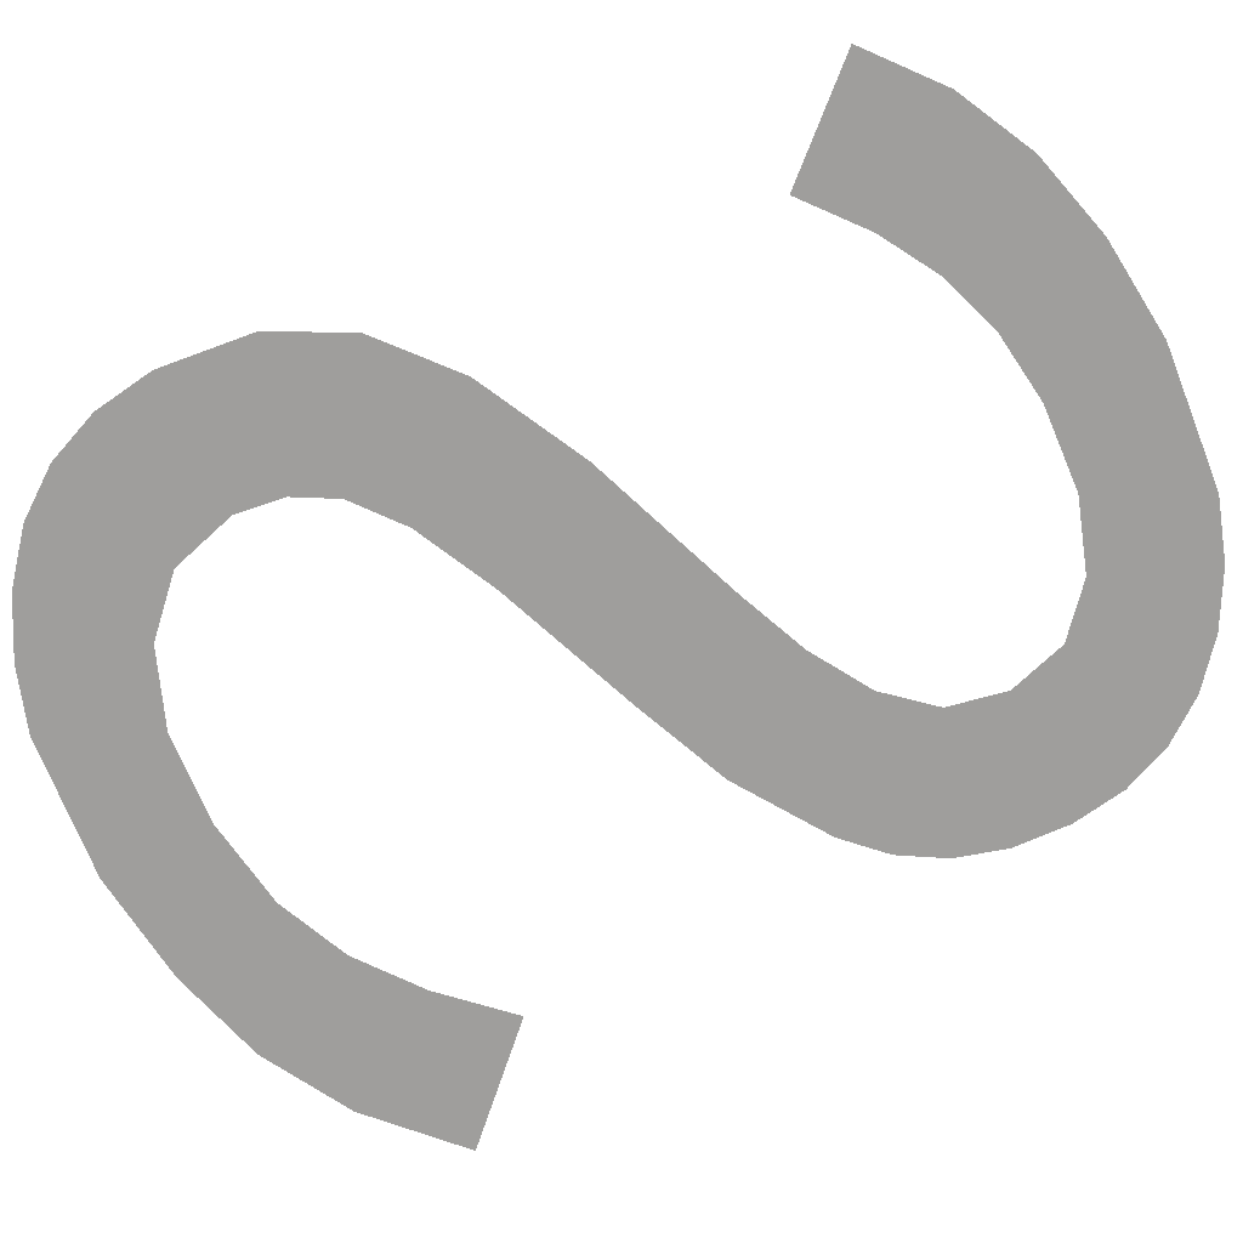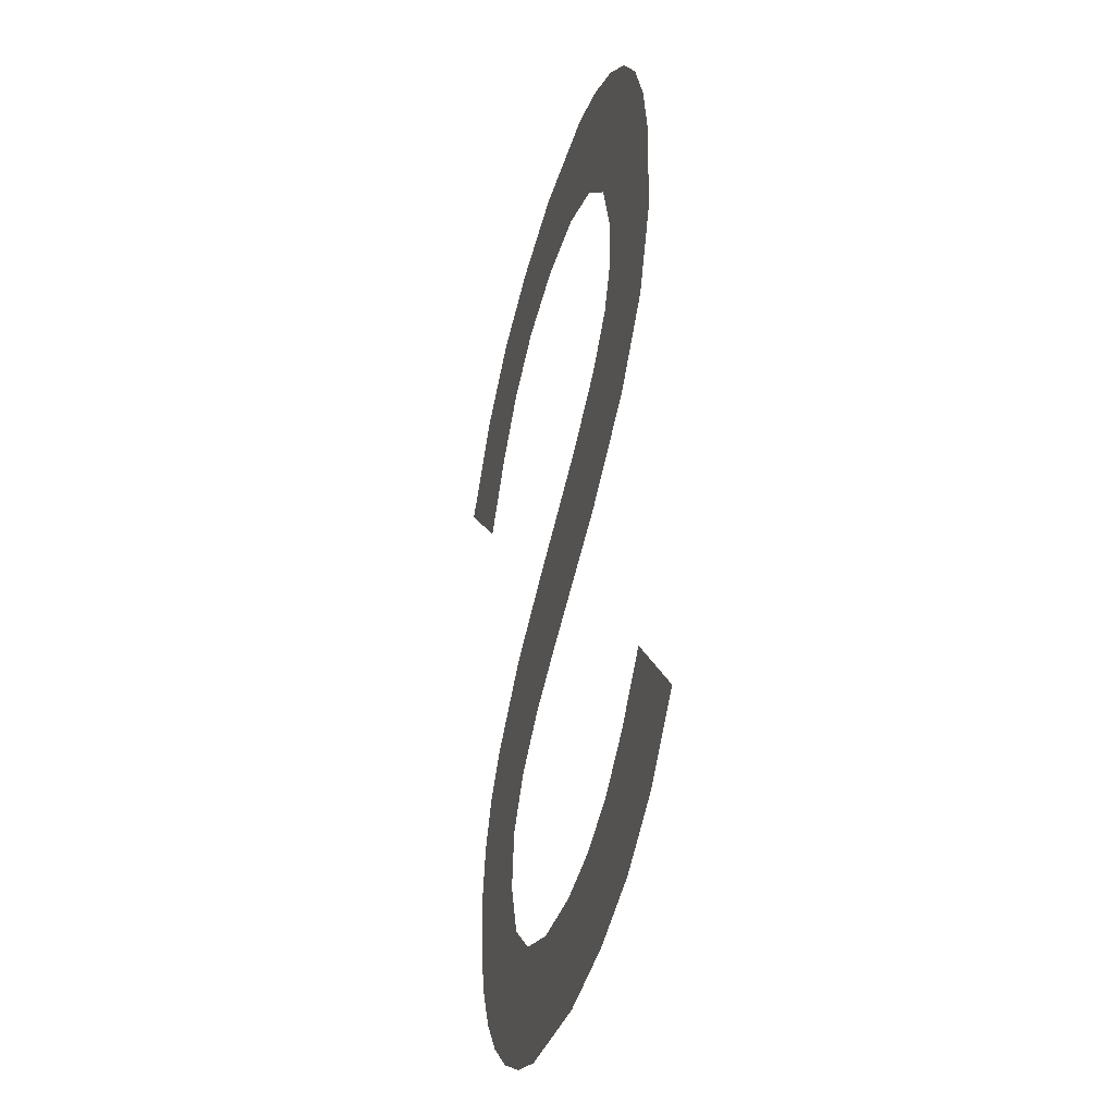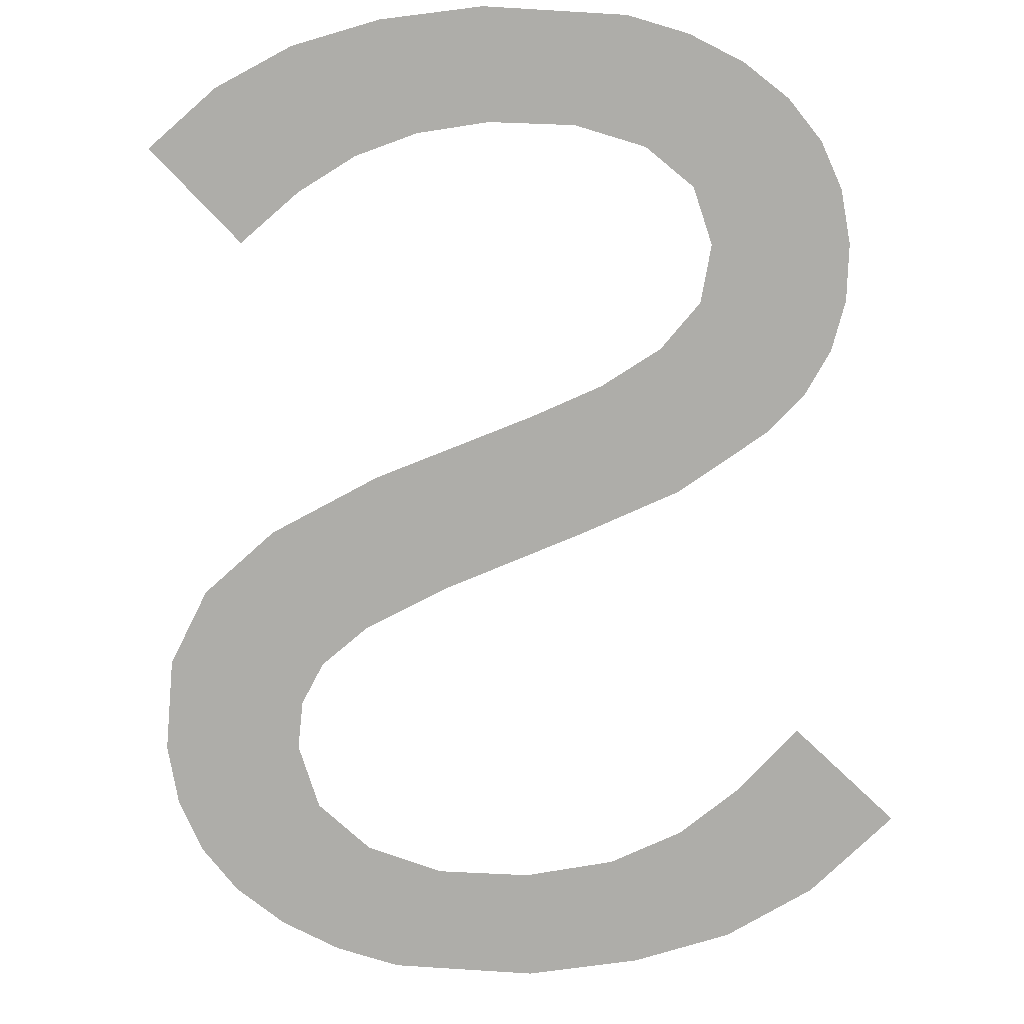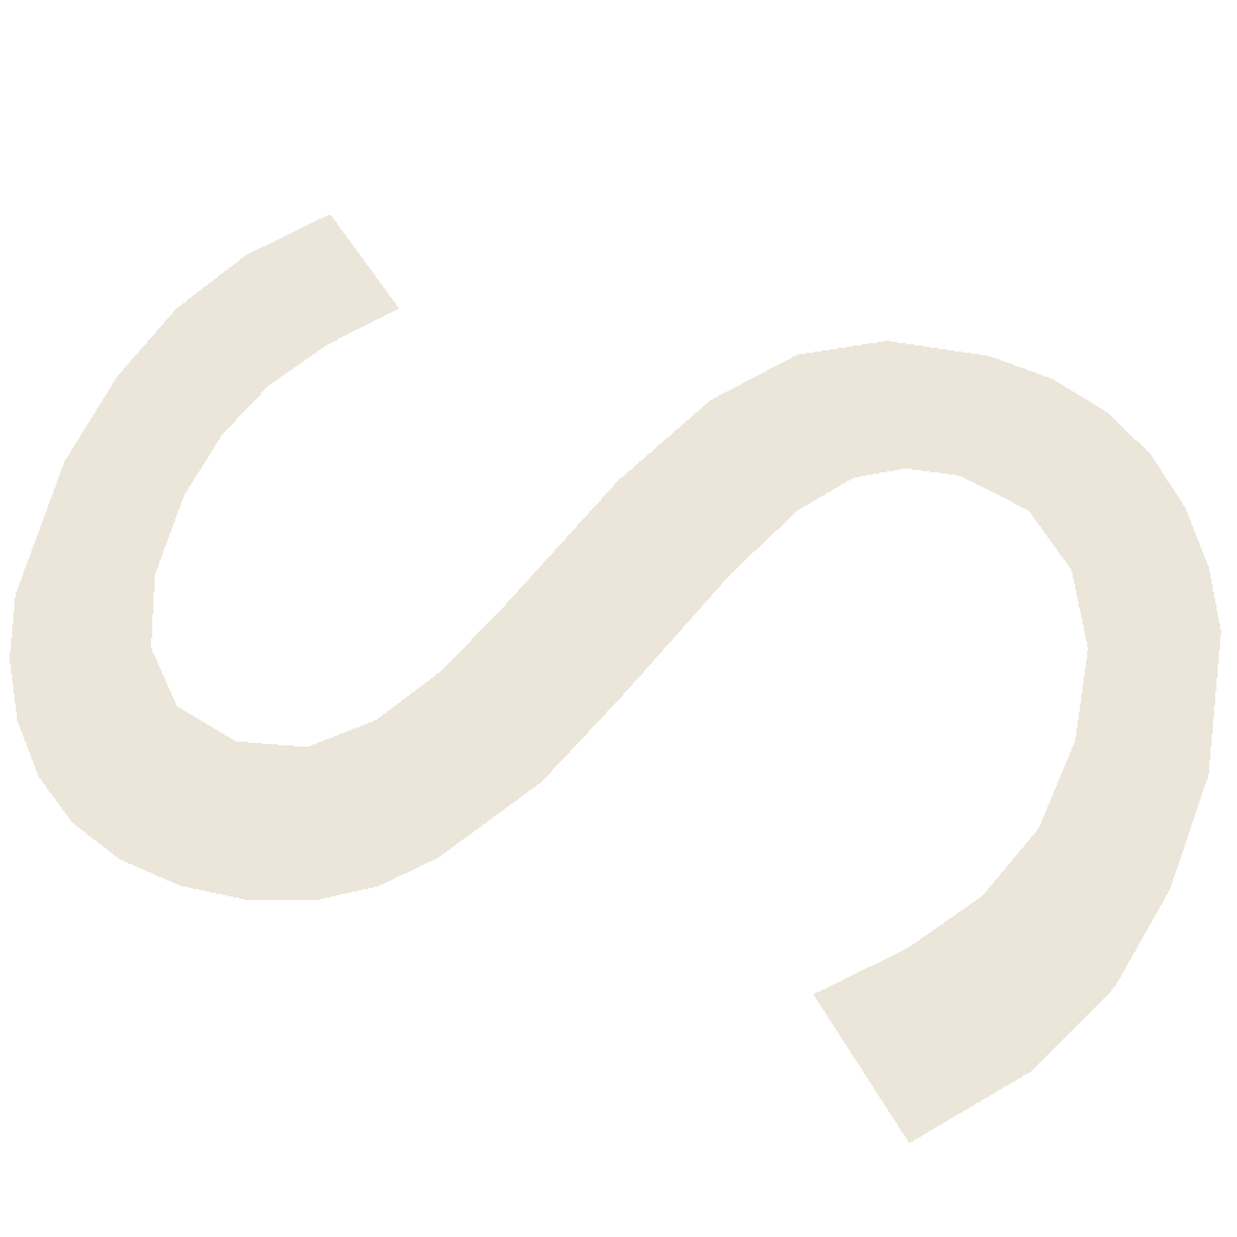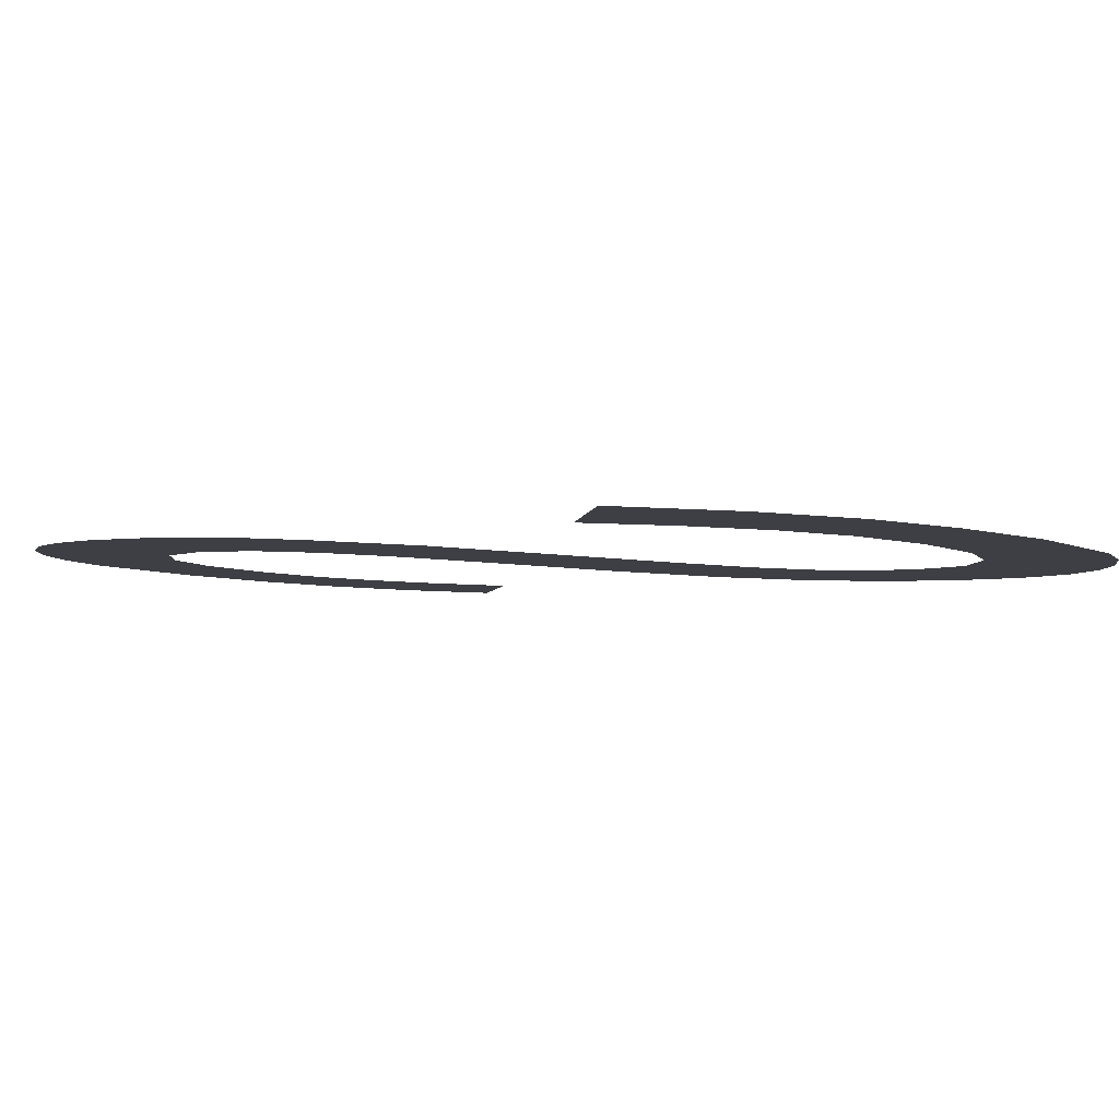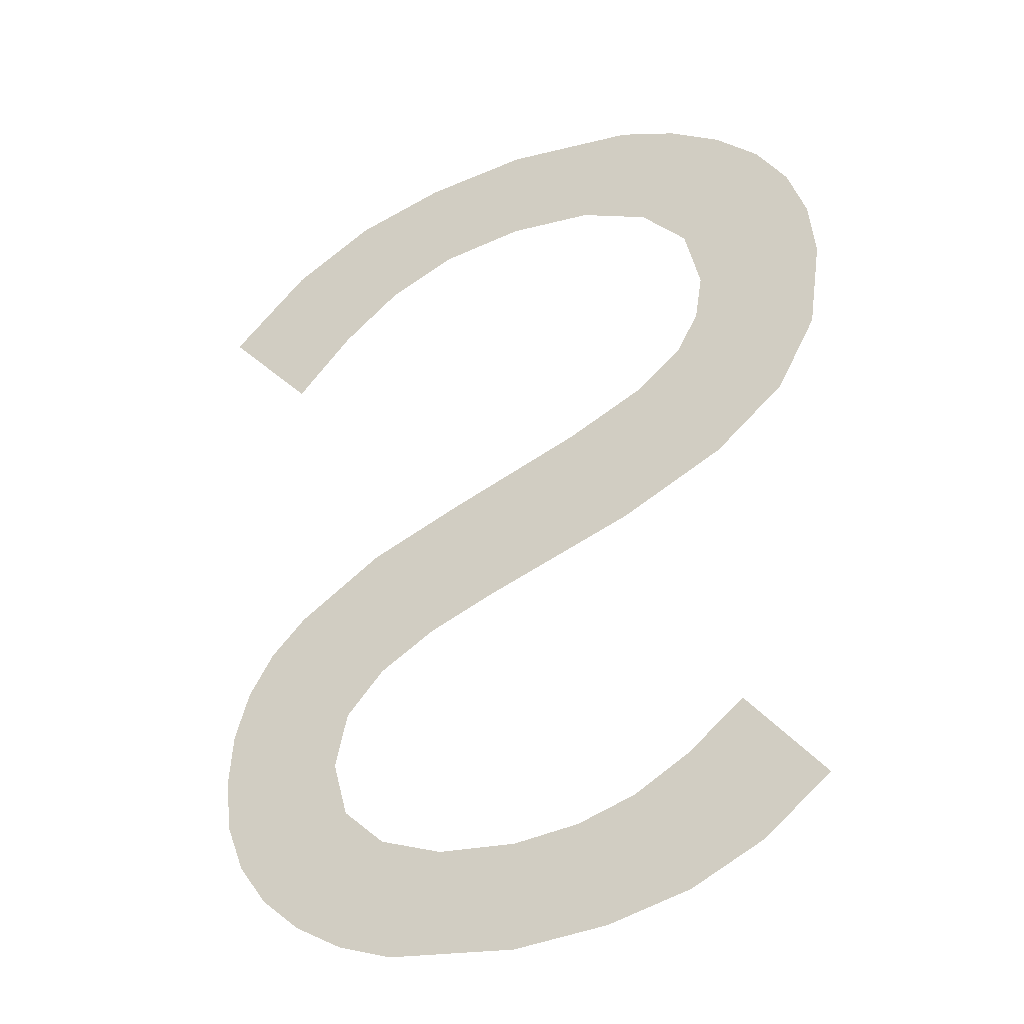
<metadata>
{"format":"obj","ext":"obj","renderer":"f3d","projection":"perspective","resolution":1024,"background":"white","views":[{"elev":-70.1,"azim":118.8,"up":"+Y"},{"elev":-38.9,"azim":75.8,"up":"+Z"},{"elev":-75.5,"azim":-176.2,"up":"+Y"},{"elev":57.0,"azim":-71.8,"up":"+Y"},{"elev":-5.5,"azim":-49.7,"up":"+Y"},{"elev":-33.9,"azim":26.7,"up":"+Z"}]}
</metadata>
<code>
o mesh18/mesh18-geometry#mesh18-geometry
v -0.5073 -0.1889 0.2057
v -0.5074 -0.189 0.2076
v -0.5078 -0.1889 0.206
v -0.5073 -0.189 0.2071
v -0.507 -0.189 0.2099
v -0.5068 -0.1889 0.2055
v -0.5079 -0.189 0.2094
v -0.5073 -0.189 0.2082
v -0.5069 -0.189 0.2067
v -0.5082 -0.1889 0.2064
v -0.5069 -0.189 0.2086
v -0.5063 -0.189 0.2065
v -0.5082 -0.189 0.2091
v -0.5061 -0.1891 0.2103
v -0.5055 -0.1889 0.2054
v -0.5085 -0.189 0.2068
v -0.5064 -0.189 0.2089
v -0.5055 -0.1889 0.2064
v -0.5085 -0.189 0.2087
v -0.5057 -0.189 0.2091
v -0.5046 -0.1889 0.2054
v -0.5087 -0.189 0.2072
v -0.5048 -0.1891 0.2107
v -0.5048 -0.189 0.2064
v -0.5087 -0.189 0.2082
v -0.505 -0.189 0.2094
v -0.5042 -0.189 0.2066
v -0.5087 -0.189 0.2077
v -0.5042 -0.189 0.2096
v -0.5038 -0.1889 0.2056
v -0.504 -0.1891 0.2111
v -0.5037 -0.189 0.2069
v -0.5032 -0.1891 0.2101
v -0.503 -0.1889 0.2059
v -0.5035 -0.1891 0.2114
v -0.5031 -0.189 0.2073
v -0.5033 -0.1891 0.2118
v -0.5024 -0.1889 0.2064
v -0.5032 -0.1891 0.2122
v -0.5029 -0.1892 0.214
v -0.5034 -0.1891 0.2128
v -0.5025 -0.1891 0.2106
v -0.5035 -0.1892 0.2143
v -0.5025 -0.1892 0.2136
v -0.5038 -0.1891 0.2133
v -0.5022 -0.1891 0.2132
v -0.504 -0.1892 0.2145
v -0.5021 -0.1891 0.2113
v -0.5045 -0.1891 0.2136
v -0.502 -0.1891 0.2127
v -0.5053 -0.1892 0.2147
v -0.502 -0.1891 0.2121
v -0.5054 -0.1892 0.2137
v -0.5062 -0.1891 0.2136
v -0.5064 -0.1892 0.2146
v -0.5069 -0.1891 0.2133
v -0.5073 -0.1892 0.2144
v -0.5075 -0.1891 0.2129
v -0.508 -0.1891 0.2124
v -0.5081 -0.1892 0.214
v -0.5089 -0.1891 0.2133
f 1 2 3
f 2 1 4
f 3 2 1
f 4 1 2
f 5 3 2
f 2 3 5
f 4 1 6
f 6 1 4
f 7 3 5
f 5 3 7
f 5 2 8
f 8 2 5
f 4 6 9
f 9 6 4
f 7 10 3
f 3 10 7
f 5 8 11
f 11 8 5
f 9 6 12
f 12 6 9
f 13 10 7
f 7 10 13
f 5 11 14
f 14 11 5
f 12 6 15
f 15 6 12
f 13 16 10
f 10 16 13
f 14 11 17
f 17 11 14
f 12 15 18
f 18 15 12
f 19 16 13
f 13 16 19
f 14 17 20
f 20 17 14
f 18 15 21
f 21 15 18
f 19 22 16
f 16 22 19
f 14 20 23
f 23 20 14
f 18 21 24
f 24 21 18
f 25 22 19
f 19 22 25
f 23 20 26
f 26 20 23
f 24 21 27
f 27 21 24
f 22 25 28
f 28 25 22
f 23 26 29
f 29 26 23
f 27 21 30
f 30 21 27
f 23 29 31
f 31 29 23
f 27 30 32
f 32 30 27
f 31 29 33
f 33 29 31
f 32 30 34
f 34 30 32
f 31 33 35
f 35 33 31
f 32 34 36
f 36 34 32
f 35 33 37
f 37 33 35
f 36 34 38
f 38 34 36
f 37 33 39
f 39 33 37
f 40 39 33
f 33 39 40
f 40 41 39
f 39 41 40
f 40 33 42
f 42 33 40
f 43 41 40
f 40 41 43
f 40 42 44
f 44 42 40
f 43 45 41
f 41 45 43
f 44 42 46
f 46 42 44
f 47 45 43
f 43 45 47
f 46 42 48
f 48 42 46
f 47 49 45
f 45 49 47
f 46 48 50
f 50 48 46
f 51 49 47
f 47 49 51
f 50 48 52
f 52 48 50
f 51 53 49
f 49 53 51
f 51 54 53
f 53 54 51
f 55 54 51
f 51 54 55
f 55 56 54
f 54 56 55
f 57 56 55
f 55 56 57
f 57 58 56
f 56 58 57
f 57 59 58
f 58 59 57
f 60 59 57
f 57 59 60
f 59 60 61
f 61 60 59

</code>
